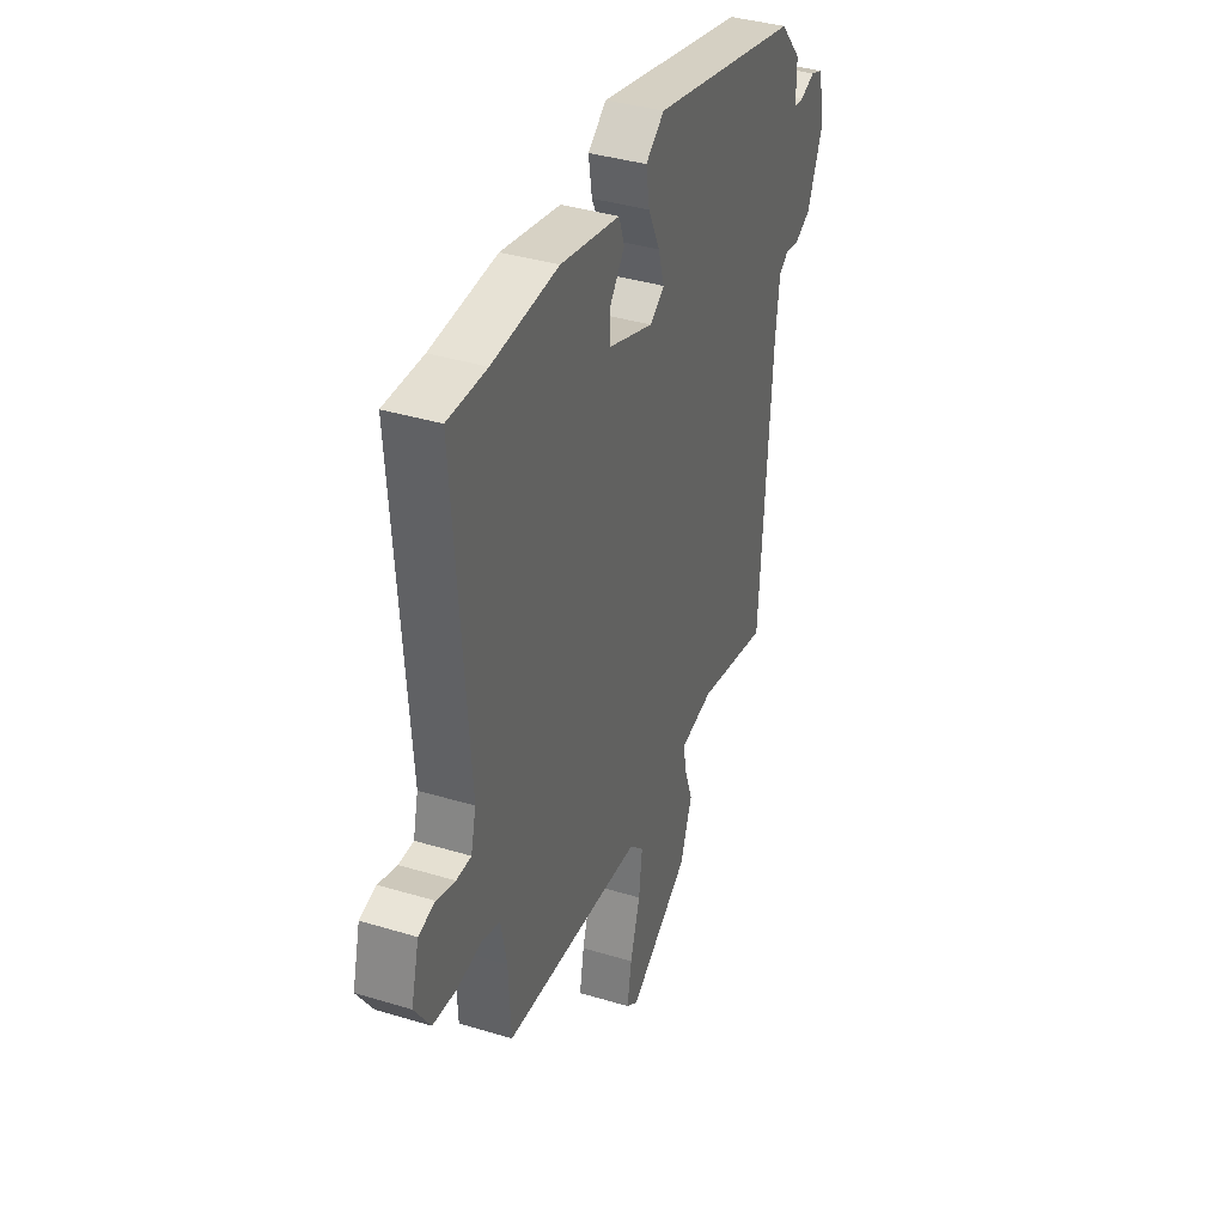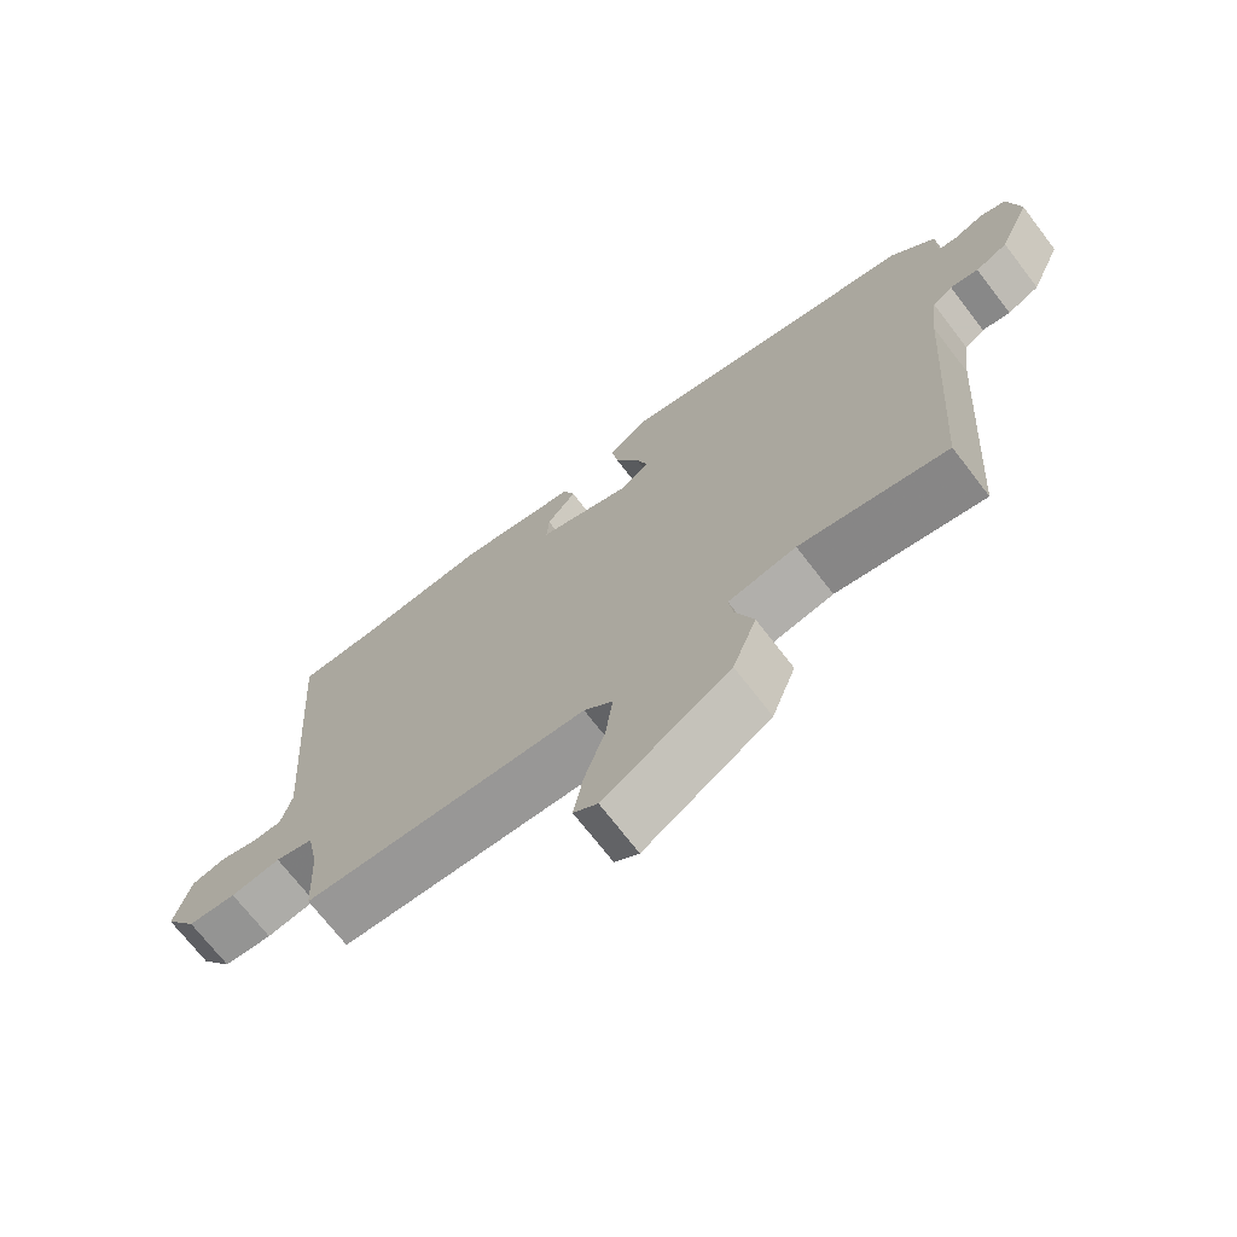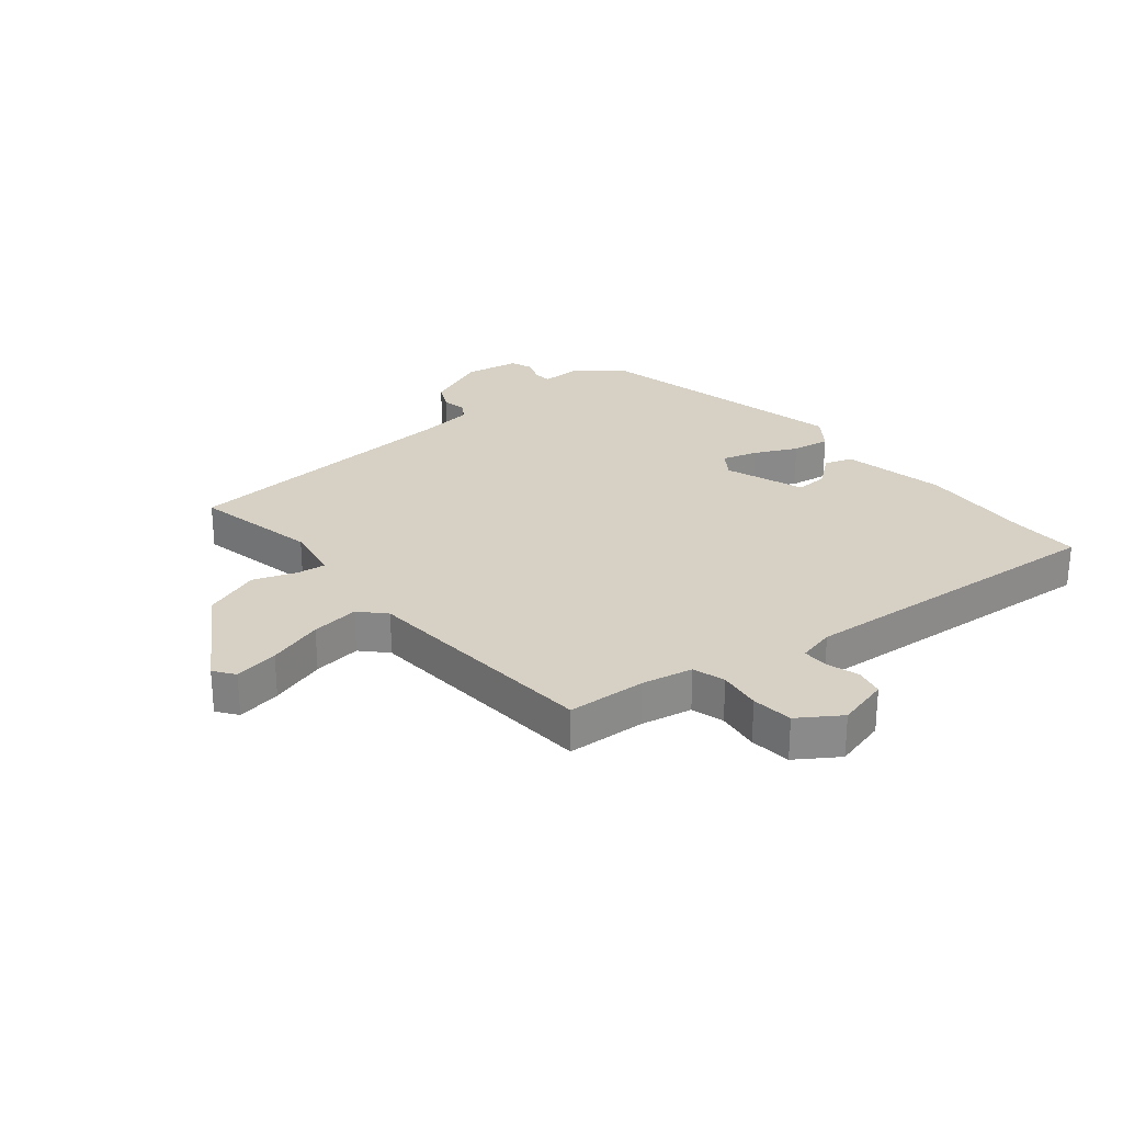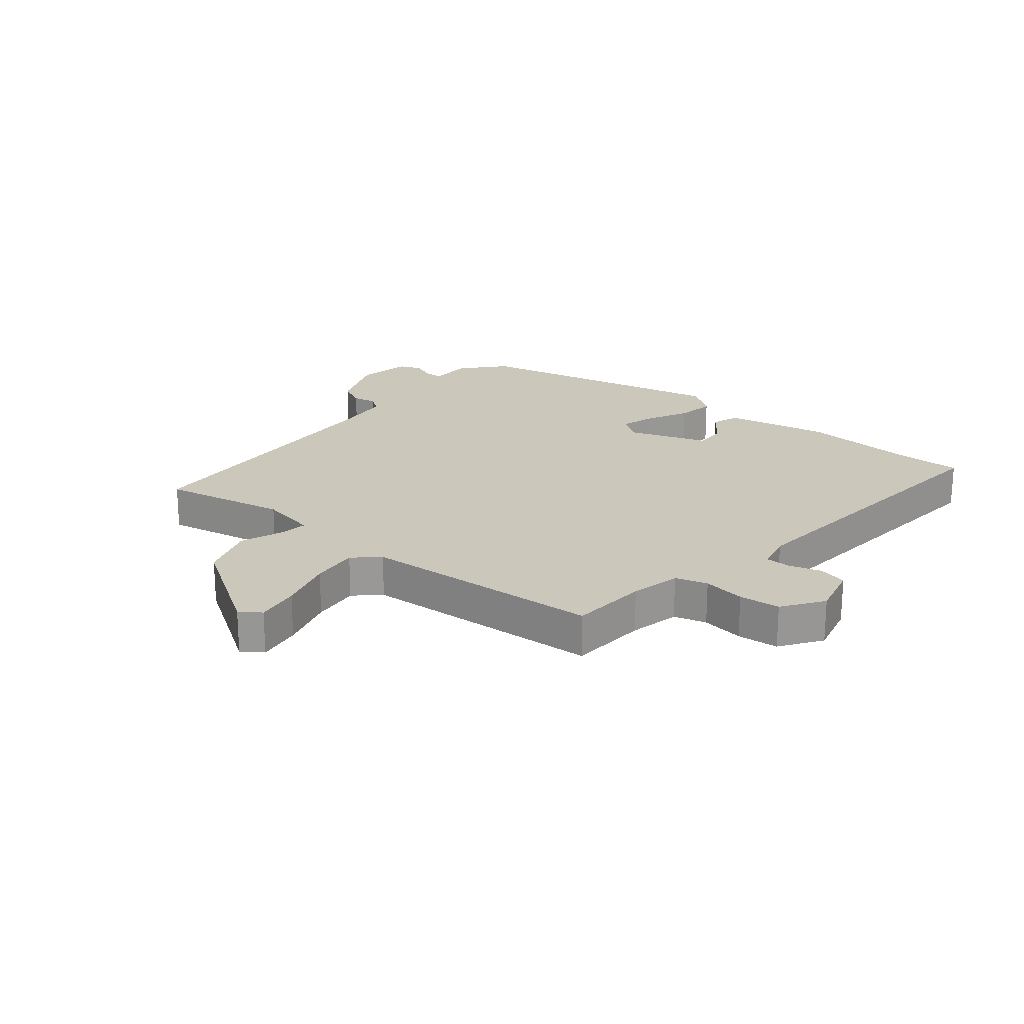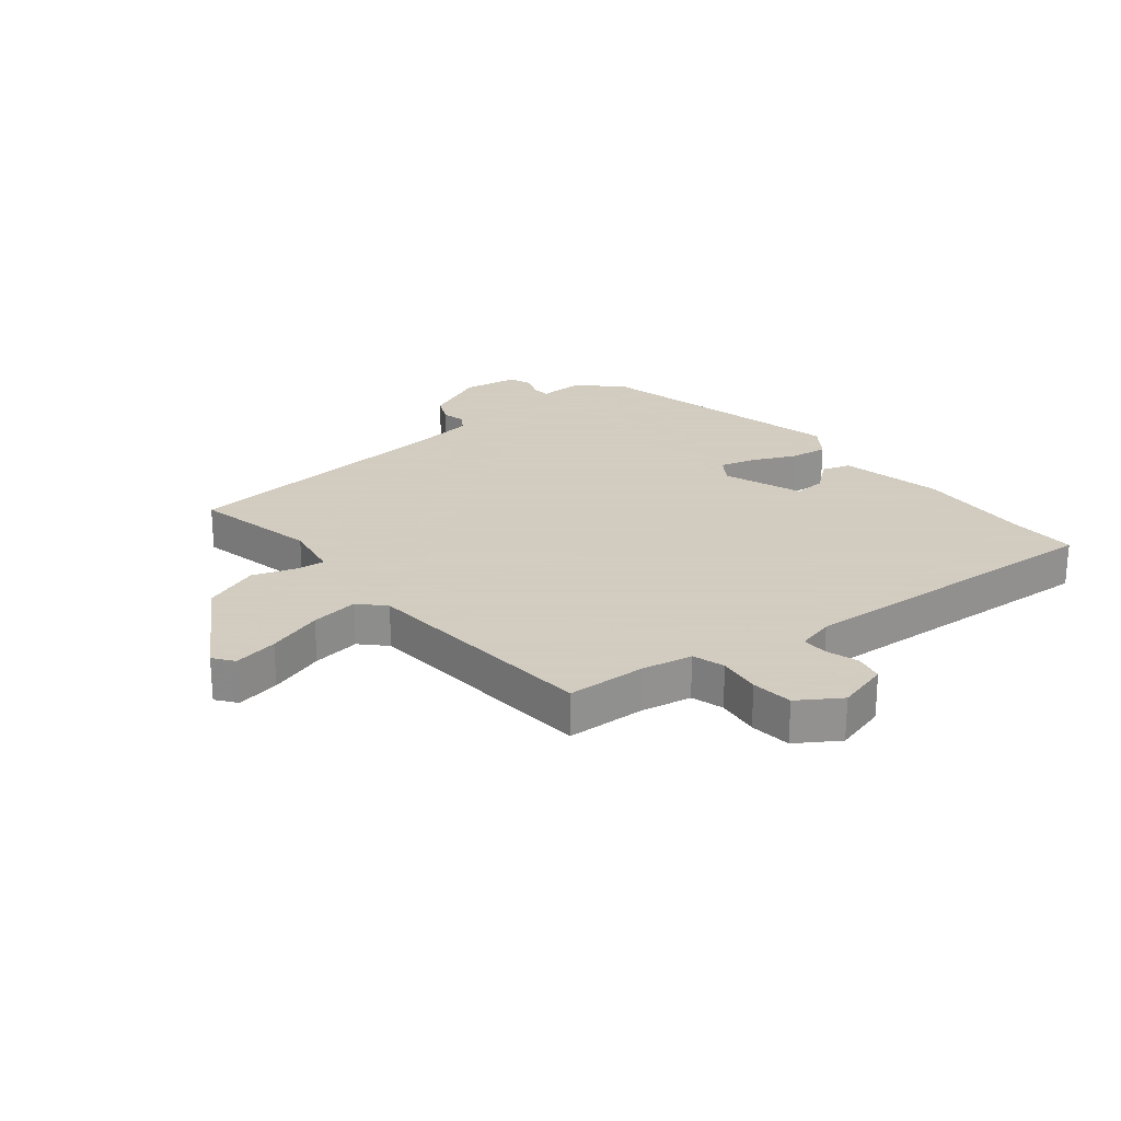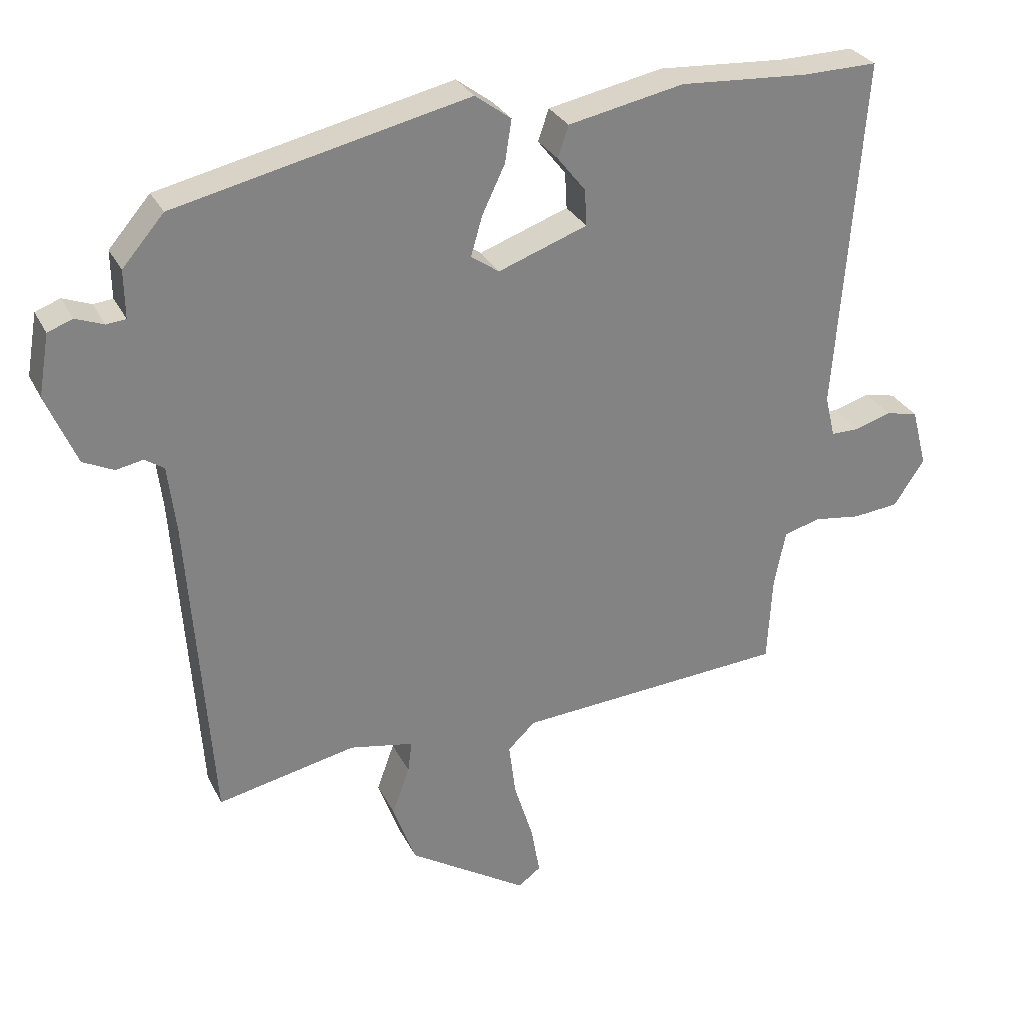
<metadata>
{"format":"obj","ext":"obj","renderer":"f3d","projection":"perspective","resolution":1024,"background":"white","views":[{"elev":37.7,"azim":-68.8,"up":"+Z"},{"elev":-71.3,"azim":37.6,"up":"+Z"},{"elev":26.9,"azim":-129.5,"up":"+Y"},{"elev":21.7,"azim":-139.9,"up":"+Y"},{"elev":24.3,"azim":-129.6,"up":"+Y"},{"elev":29.3,"azim":157.6,"up":"+Z"}]}
</metadata>
<code>
v -0.568 0.07 0.501
v -0.455 0.07 0.499
v -0.263 0.07 0.511
v -0.09 0.07 0.476
v -0.074 0.07 0.429
v -0.116 0.07 0.376
v -0.119 0.07 0.322
v 0.014 0.07 0.274
v 0.056 0.07 0.303
v 0.039 0.07 0.362
v 0.005 0.07 0.433
v -0.005 0.07 0.497
v 0.049 0.07 0.537
v 0.486 0.07 0.438
v 0.548 0.07 0.366
v 0.547 0.07 0.295
v 0.576 0.07 0.292
v 0.618 0.07 0.308
v 0.655 0.07 0.294
v 0.671 0.07 0.202
v 0.626 0.07 0.096
v 0.58 0.07 0.074
v 0.54 0.07 0.082
v 0.511 0.07 0.063
v 0.499 0.07 -0.037
v 0.465 0.07 -0.514
v 0.257 0.07 -0.47
v 0.161 0.07 -0.488
v 0.167 0.07 -0.535
v 0.193 0.07 -0.607
v 0.159 0.07 -0.701
v -0.019 0.07 -0.813
v -0.053 0.07 -0.788
v -0.04 0.07 -0.714
v -0.011 0.07 -0.621
v -0.001 0.07 -0.541
v -0.042 0.07 -0.502
v -0.447 0.07 -0.473
v -0.454 0.07 -0.342
v -0.471 0.07 -0.257
v -0.525 0.07 -0.241
v -0.596 0.07 -0.251
v -0.665 0.07 -0.244
v -0.711 0.07 -0.175
v -0.688 0.07 -0.087
v -0.64 0.07 -0.076
v -0.586 0.07 -0.093
v -0.543 0.07 -0.093
v -0.528 0.07 -0.031
v -0.568 0 0.501
v -0.455 0 0.499
v -0.263 0 0.511
v -0.09 0 0.476
v -0.074 0 0.429
v -0.116 0 0.376
v -0.119 0 0.322
v 0.014 0 0.274
v 0.056 0 0.303
v 0.039 0 0.362
v 0.005 0 0.433
v -0.005 0 0.497
v 0.049 0 0.537
v 0.486 0 0.438
v 0.548 0 0.366
v 0.547 0 0.295
v 0.576 0 0.292
v 0.618 0 0.308
v 0.655 0 0.294
v 0.671 0 0.202
v 0.626 0 0.096
v 0.58 0 0.074
v 0.54 0 0.082
v 0.511 0 0.063
v 0.499 0 -0.037
v 0.465 0 -0.514
v 0.257 0 -0.47
v 0.161 0 -0.488
v 0.167 0 -0.535
v 0.193 0 -0.607
v 0.159 0 -0.701
v -0.019 0 -0.813
v -0.053 0 -0.788
v -0.04 0 -0.714
v -0.011 0 -0.621
v -0.001 0 -0.541
v -0.042 0 -0.502
v -0.447 0 -0.473
v -0.454 0 -0.342
v -0.471 0 -0.257
v -0.525 0 -0.241
v -0.596 0 -0.251
v -0.665 0 -0.244
v -0.711 0 -0.175
v -0.688 0 -0.087
v -0.64 0 -0.076
v -0.586 0 -0.093
v -0.543 0 -0.093
v -0.528 0 -0.031
f 44 45 46 47
f 44 47 48
f 41 42 43 44
f 40 41 44 48
f 37 38 39
f 37 39 40
f 32 33 34 35
f 32 35 36
f 29 30 31 32
f 28 29 32 36
f 25 26 27
f 24 25 27 28
f 20 21 22 23
f 20 23 24
f 17 18 19 20
f 16 17 20 24
f 10 11 12 13
f 9 10 13 14
f 8 9 14 15
f 3 4 5 6
f 2 3 6 7
f 49 1 2 7
f 37 40 48 49
f 37 49 7 8
f 24 28 36 37
f 16 24 37
f 8 15 16 37
f 96 95 94 93
f 97 96 93
f 93 92 91 90
f 97 93 90 89
f 88 87 86
f 89 88 86
f 84 83 82 81
f 85 84 81
f 81 80 79 78
f 85 81 78 77
f 76 75 74
f 77 76 74 73
f 72 71 70 69
f 73 72 69
f 69 68 67 66
f 73 69 66 65
f 62 61 60 59
f 63 62 59 58
f 64 63 58 57
f 55 54 53 52
f 56 55 52 51
f 56 51 50 98
f 98 97 89 86
f 57 56 98 86
f 86 85 77 73
f 86 73 65
f 86 65 64 57
f 1 50 51 2
f 2 51 52 3
f 3 52 53 4
f 4 53 54 5
f 5 54 55 6
f 6 55 56 7
f 7 56 57 8
f 8 57 58 9
f 9 58 59 10
f 10 59 60 11
f 11 60 61 12
f 12 61 62 13
f 13 62 63 14
f 14 63 64 15
f 15 64 65 16
f 16 65 66 17
f 17 66 67 18
f 18 67 68 19
f 19 68 69 20
f 20 69 70 21
f 21 70 71 22
f 22 71 72 23
f 23 72 73 24
f 24 73 74 25
f 25 74 75 26
f 26 75 76 27
f 27 76 77 28
f 28 77 78 29
f 29 78 79 30
f 30 79 80 31
f 31 80 81 32
f 32 81 82 33
f 33 82 83 34
f 34 83 84 35
f 35 84 85 36
f 36 85 86 37
f 37 86 87 38
f 38 87 88 39
f 39 88 89 40
f 40 89 90 41
f 41 90 91 42
f 42 91 92 43
f 43 92 93 44
f 44 93 94 45
f 45 94 95 46
f 46 95 96 47
f 47 96 97 48
f 48 97 98 49
f 49 98 50 1

</code>
